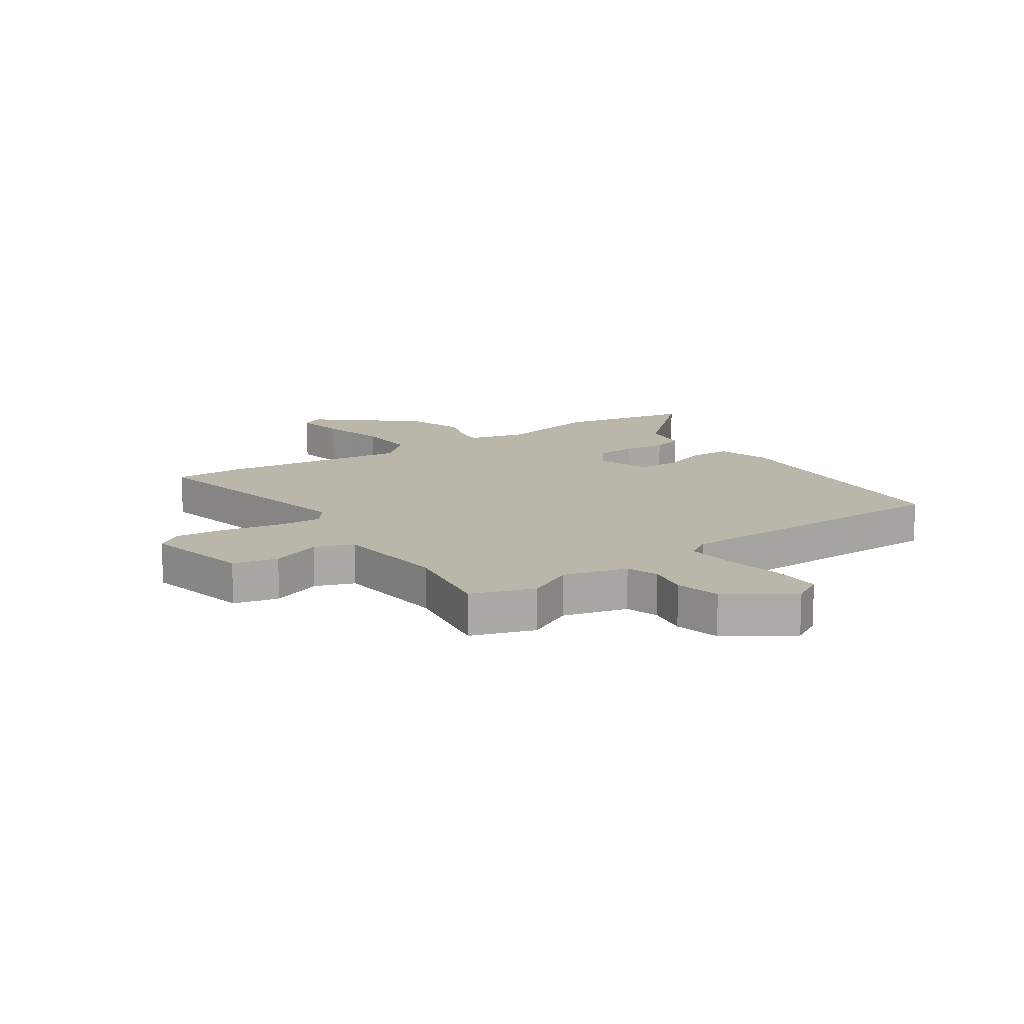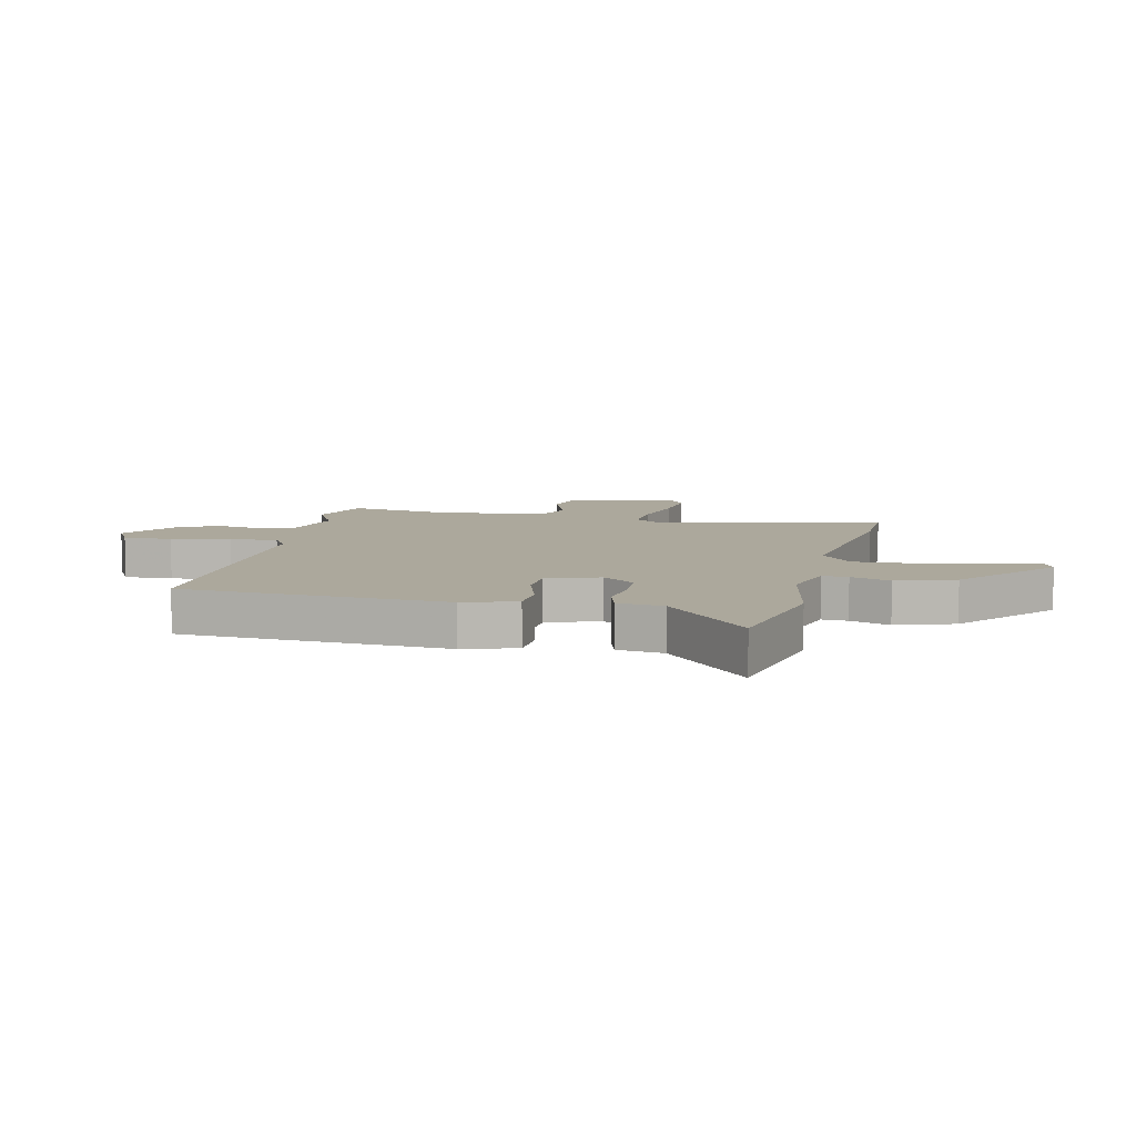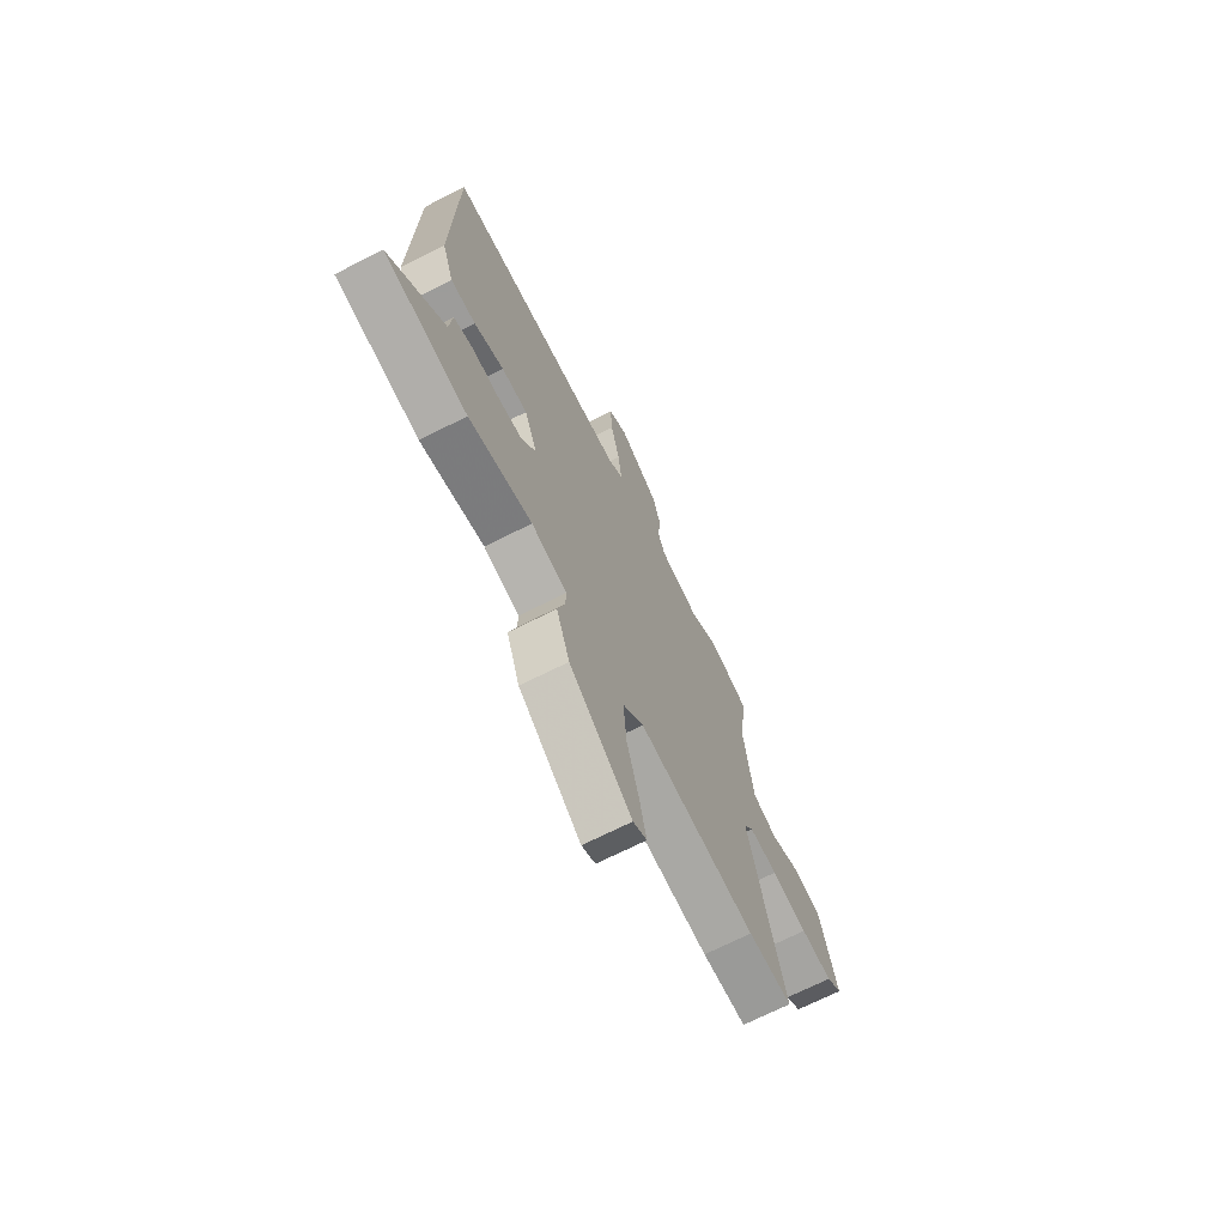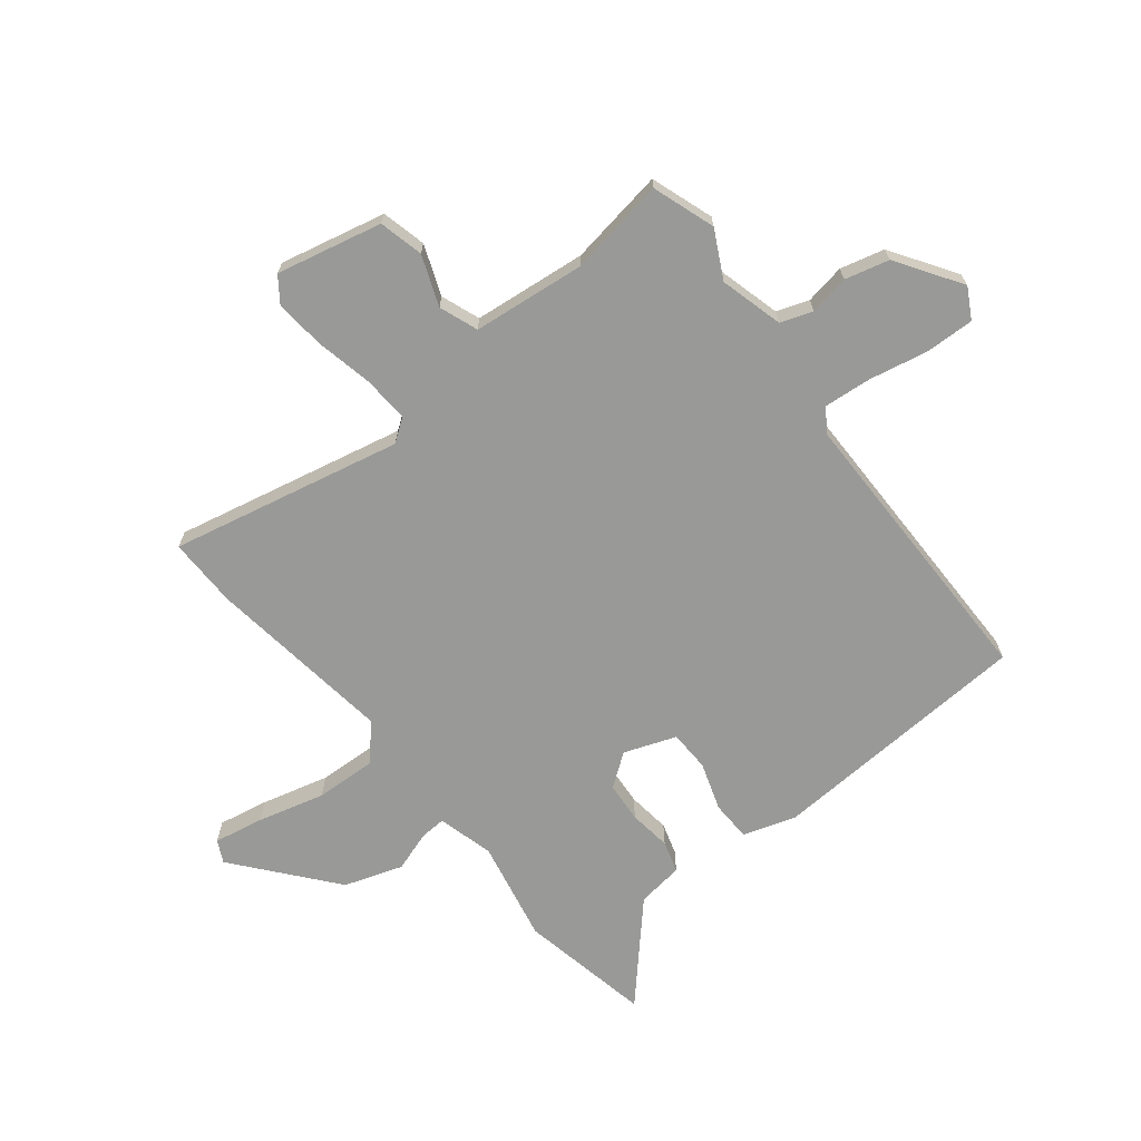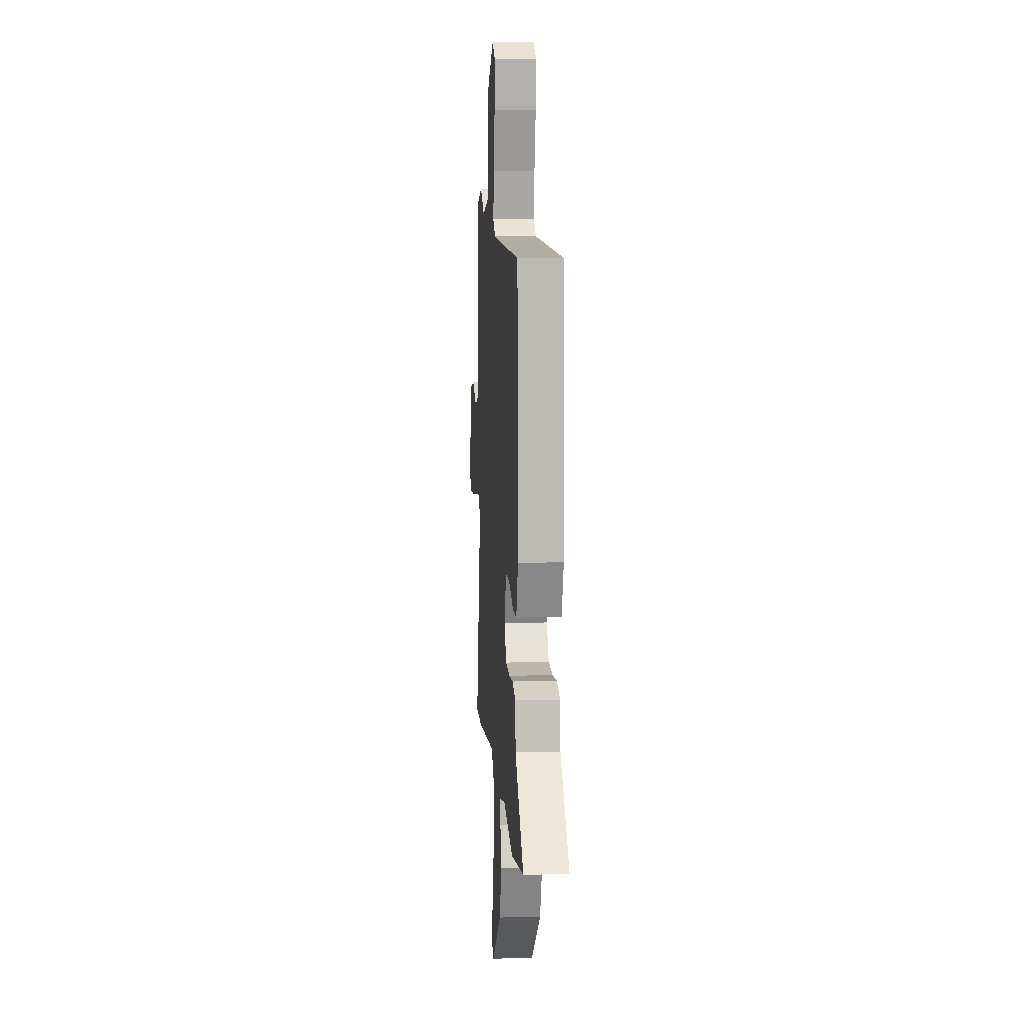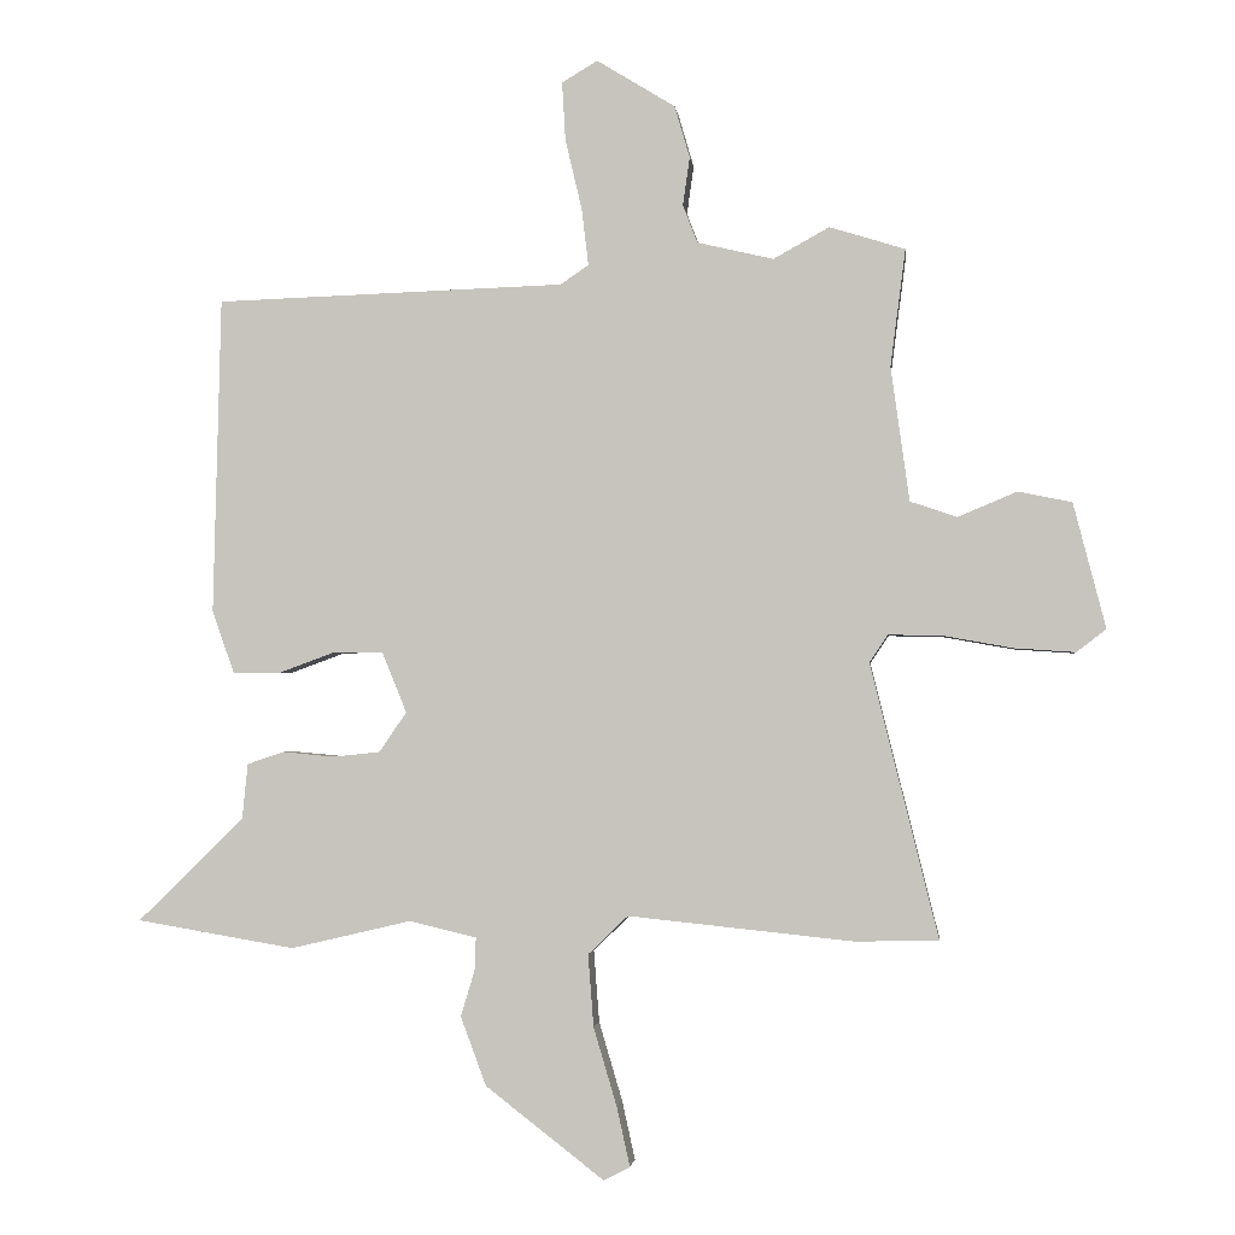
<metadata>
{"format":"obj","ext":"obj","renderer":"f3d","projection":"perspective","resolution":1024,"background":"white","views":[{"elev":14.1,"azim":-32.6,"up":"+Y"},{"elev":8.5,"azim":104.9,"up":"+Y"},{"elev":-70.0,"azim":116.8,"up":"+Z"},{"elev":-68.8,"azim":-49.8,"up":"+Y"},{"elev":8.4,"azim":85.8,"up":"+Z"},{"elev":-2.0,"azim":-173.6,"up":"+Z"}]}
</metadata>
<code>
v -0.506 0.07 0.498
v -0.396 0.07 0.532
v -0.315 0.07 0.487
v -0.204 0.07 0.513
v -0.183 0.07 0.568
v -0.193 0.07 0.638
v -0.171 0.07 0.714
v -0.057 0.07 0.784
v -0.005 0.07 0.753
v -0.01 0.07 0.668
v -0.034 0.07 0.566
v -0.044 0.07 0.483
v -0.003 0.07 0.455
v 0.505 0.07 0.438
v 0.516 0.07 -0.022
v 0.484 0.07 -0.113
v 0.414 0.07 -0.113
v 0.332 0.07 -0.083
v 0.261 0.07 -0.083
v 0.225 0.07 -0.172
v 0.265 0.07 -0.23
v 0.334 0.07 -0.237
v 0.408 0.07 -0.23
v 0.462 0.07 -0.248
v 0.47 0.07 -0.329
v 0.624 0.07 -0.479
v 0.394 0.07 -0.518
v 0.219 0.07 -0.477
v 0.121 0.07 -0.5
v 0.122 0.07 -0.545
v 0.143 0.07 -0.615
v 0.106 0.07 -0.715
v -0.067 0.07 -0.849
v -0.105 0.07 -0.829
v -0.086 0.07 -0.743
v -0.052 0.07 -0.628
v -0.044 0.07 -0.523
v -0.102 0.07 -0.467
v -0.429 0.07 -0.501
v -0.551 0.07 -0.499
v -0.452 0.07 -0.1
v -0.479 0.07 -0.06
v -0.559 0.07 -0.062
v -0.659 0.07 -0.08
v -0.747 0.07 -0.086
v -0.79 0.07 -0.053
v -0.743 0.07 0.129
v -0.665 0.07 0.145
v -0.579 0.07 0.109
v -0.511 0.07 0.132
v -0.484 0.07 0.328
v -0.506 0 0.498
v -0.396 0 0.532
v -0.315 0 0.487
v -0.204 0 0.513
v -0.183 0 0.568
v -0.193 0 0.638
v -0.171 0 0.714
v -0.057 0 0.784
v -0.005 0 0.753
v -0.01 0 0.668
v -0.034 0 0.566
v -0.044 0 0.483
v -0.003 0 0.455
v 0.505 0 0.438
v 0.516 0 -0.022
v 0.484 0 -0.113
v 0.414 0 -0.113
v 0.332 0 -0.083
v 0.261 0 -0.083
v 0.225 0 -0.172
v 0.265 0 -0.23
v 0.334 0 -0.237
v 0.408 0 -0.23
v 0.462 0 -0.248
v 0.47 0 -0.329
v 0.624 0 -0.479
v 0.394 0 -0.518
v 0.219 0 -0.477
v 0.121 0 -0.5
v 0.122 0 -0.545
v 0.143 0 -0.615
v 0.106 0 -0.715
v -0.067 0 -0.849
v -0.105 0 -0.829
v -0.086 0 -0.743
v -0.052 0 -0.628
v -0.044 0 -0.523
v -0.102 0 -0.467
v -0.429 0 -0.501
v -0.551 0 -0.499
v -0.452 0 -0.1
v -0.479 0 -0.06
v -0.559 0 -0.062
v -0.659 0 -0.08
v -0.747 0 -0.086
v -0.79 0 -0.053
v -0.743 0 0.129
v -0.665 0 0.145
v -0.579 0 0.109
v -0.511 0 0.132
v -0.484 0 0.328
f 47 48 49
f 46 47 49
f 45 46 49
f 44 45 49
f 43 44 49
f 42 43 49 50
f 41 42 50 51
f 38 39 40 41
f 37 38 41 51
f 34 35 36
f 33 34 36
f 32 33 36
f 31 32 36
f 30 31 36
f 29 30 36 37
f 1 2 3
f 51 1 3
f 37 51 3
f 29 37 3
f 28 29 3
f 25 26 27 28
f 24 25 28
f 23 24 28
f 22 23 28
f 16 17 18
f 15 16 18
f 14 15 18
f 13 14 18
f 12 13 18 19
f 9 10 11
f 8 9 11
f 7 8 11
f 6 7 11
f 5 6 11
f 4 5 11 12
f 12 19 20
f 4 12 20
f 3 4 20
f 21 22 28
f 3 20 21 28
f 100 99 98
f 100 98 97
f 100 97 96
f 100 96 95
f 100 95 94
f 101 100 94 93
f 102 101 93 92
f 92 91 90 89
f 102 92 89 88
f 87 86 85
f 87 85 84
f 87 84 83
f 87 83 82
f 87 82 81
f 88 87 81 80
f 54 53 52
f 54 52 102
f 54 102 88
f 54 88 80
f 54 80 79
f 79 78 77 76
f 79 76 75
f 79 75 74
f 79 74 73
f 69 68 67
f 69 67 66
f 69 66 65
f 69 65 64
f 70 69 64 63
f 62 61 60
f 62 60 59
f 62 59 58
f 62 58 57
f 62 57 56
f 63 62 56 55
f 71 70 63
f 71 63 55
f 71 55 54
f 79 73 72
f 79 72 71 54
f 1 52 53 2
f 2 53 54 3
f 3 54 55 4
f 4 55 56 5
f 5 56 57 6
f 6 57 58 7
f 7 58 59 8
f 8 59 60 9
f 9 60 61 10
f 10 61 62 11
f 11 62 63 12
f 12 63 64 13
f 13 64 65 14
f 14 65 66 15
f 15 66 67 16
f 16 67 68 17
f 17 68 69 18
f 18 69 70 19
f 19 70 71 20
f 20 71 72 21
f 21 72 73 22
f 22 73 74 23
f 23 74 75 24
f 24 75 76 25
f 25 76 77 26
f 26 77 78 27
f 27 78 79 28
f 28 79 80 29
f 29 80 81 30
f 30 81 82 31
f 31 82 83 32
f 32 83 84 33
f 33 84 85 34
f 34 85 86 35
f 35 86 87 36
f 36 87 88 37
f 37 88 89 38
f 38 89 90 39
f 39 90 91 40
f 40 91 92 41
f 41 92 93 42
f 42 93 94 43
f 43 94 95 44
f 44 95 96 45
f 45 96 97 46
f 46 97 98 47
f 47 98 99 48
f 48 99 100 49
f 49 100 101 50
f 50 101 102 51
f 51 102 52 1

</code>
